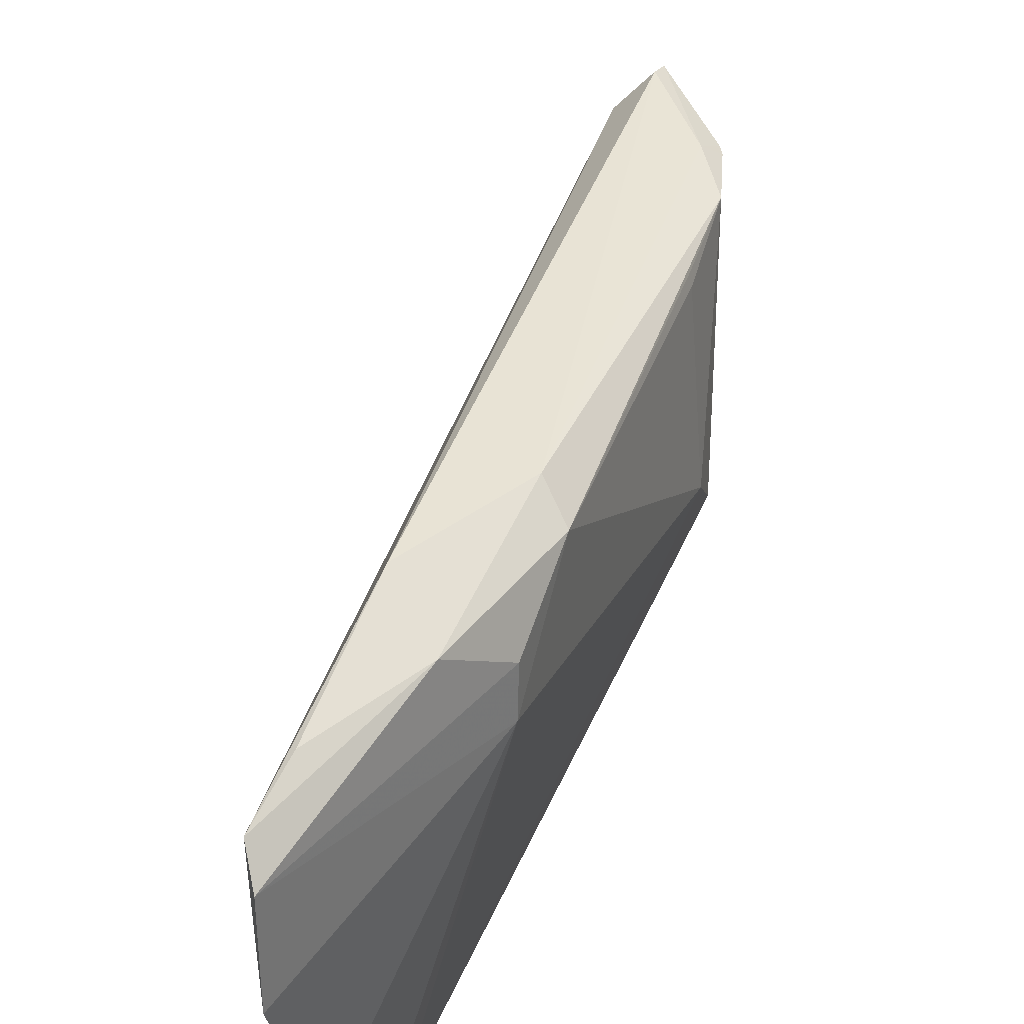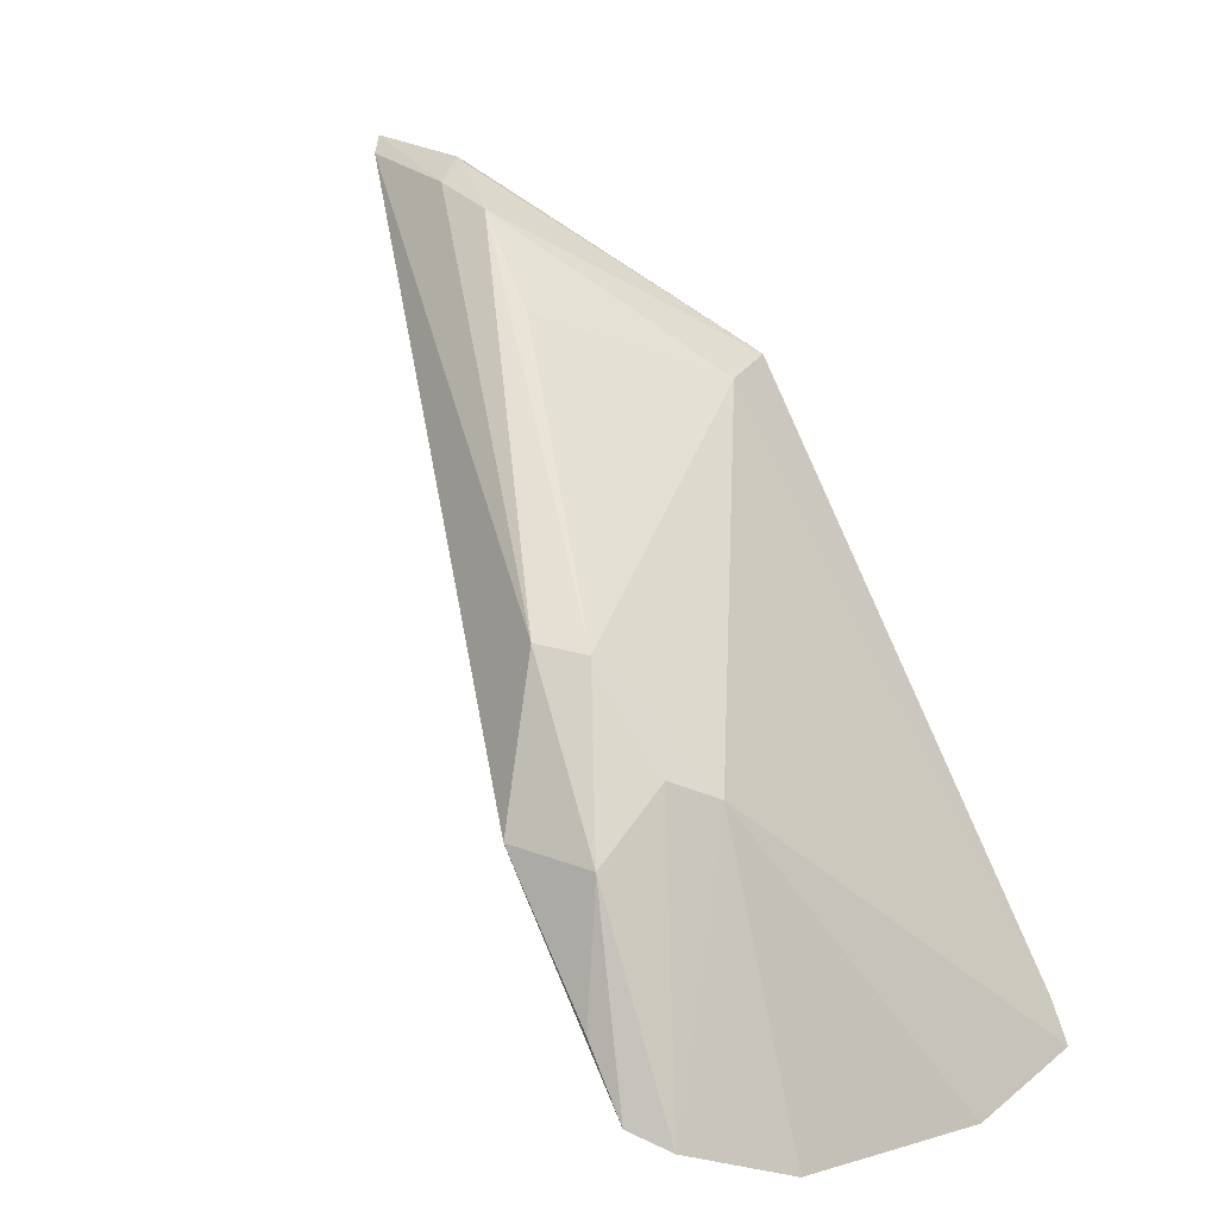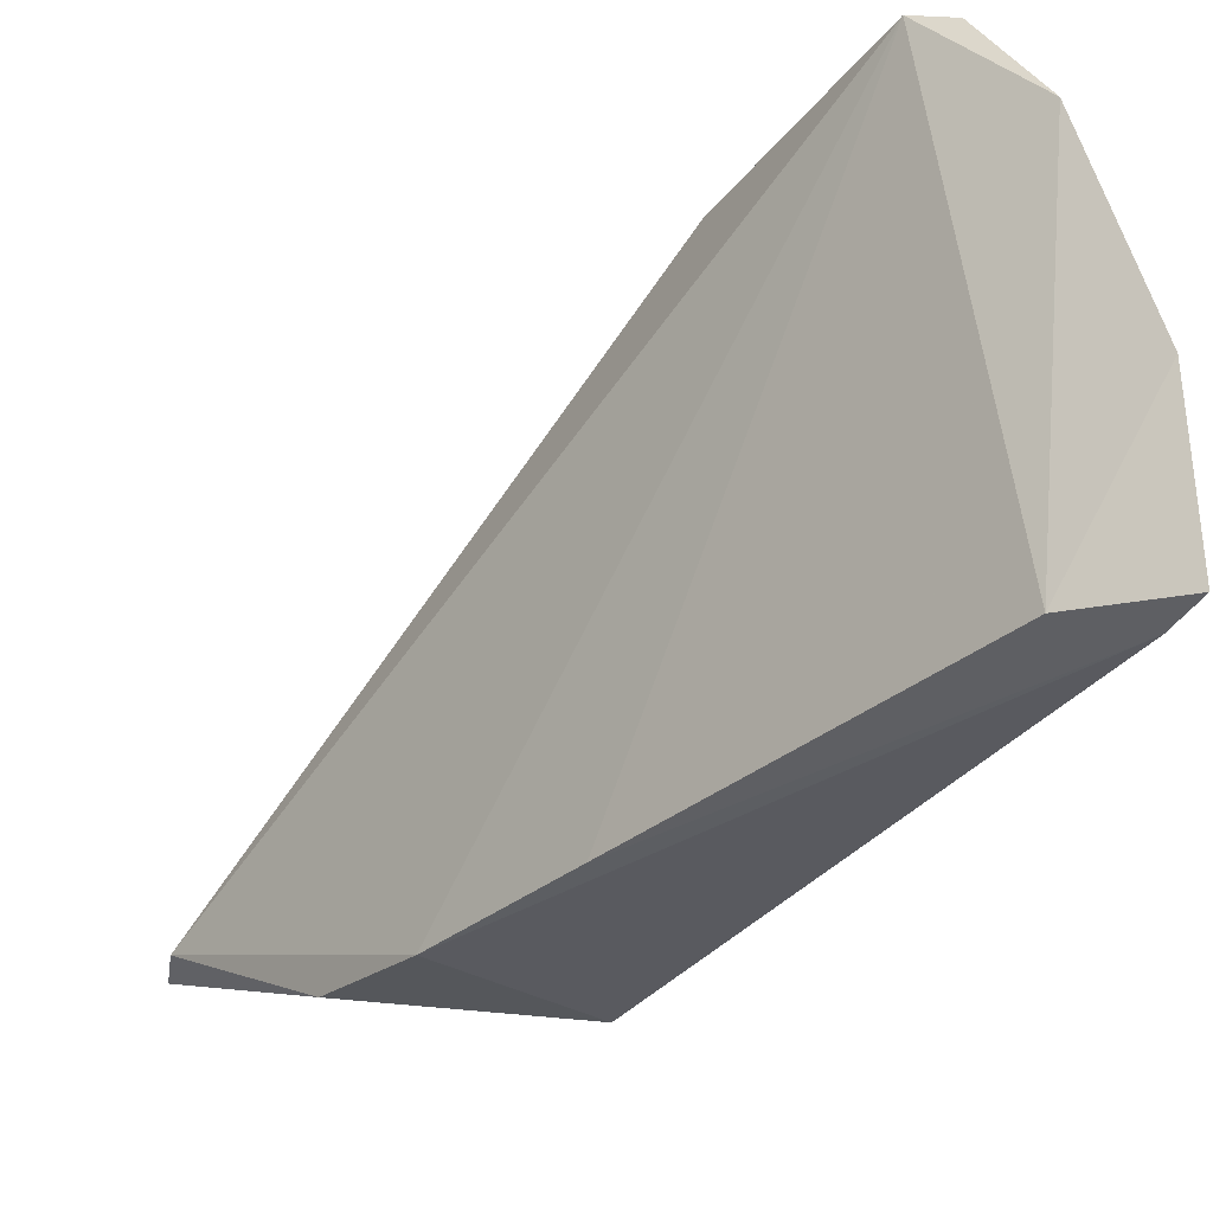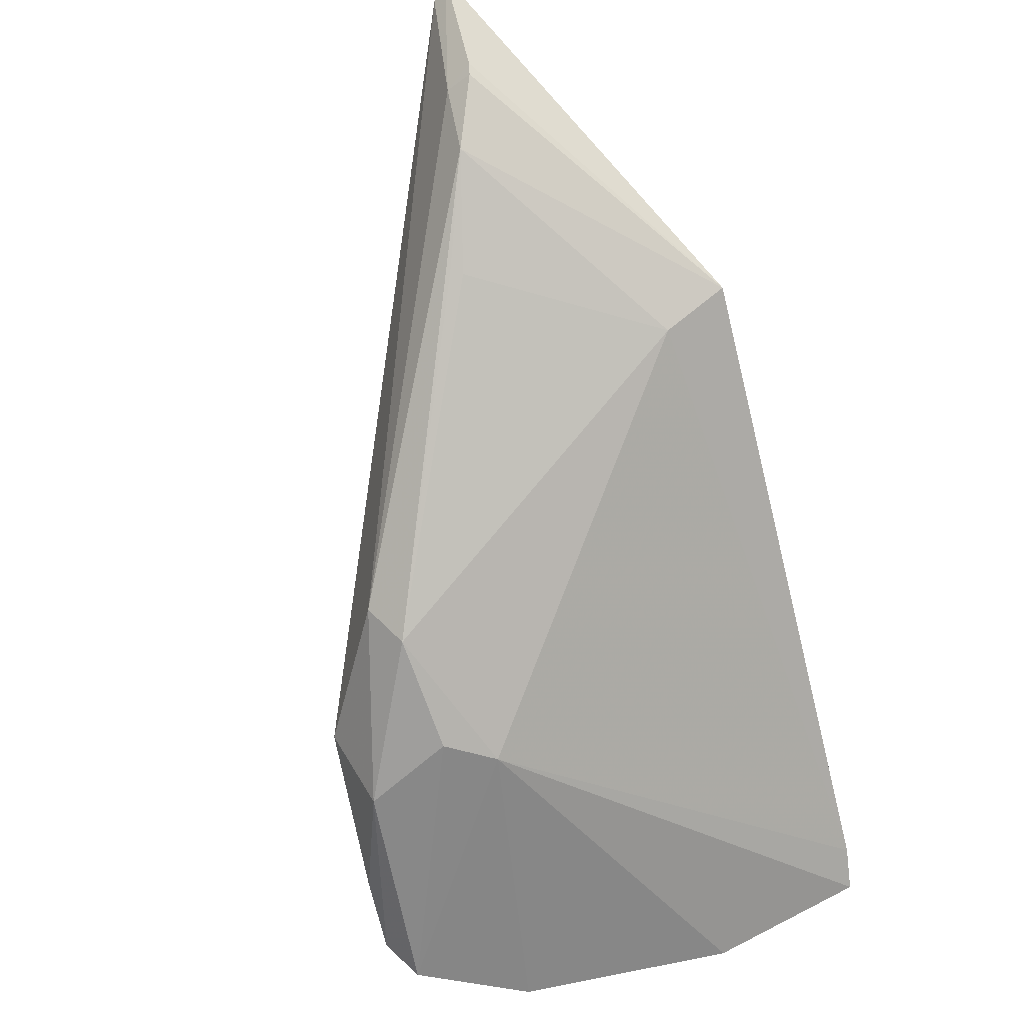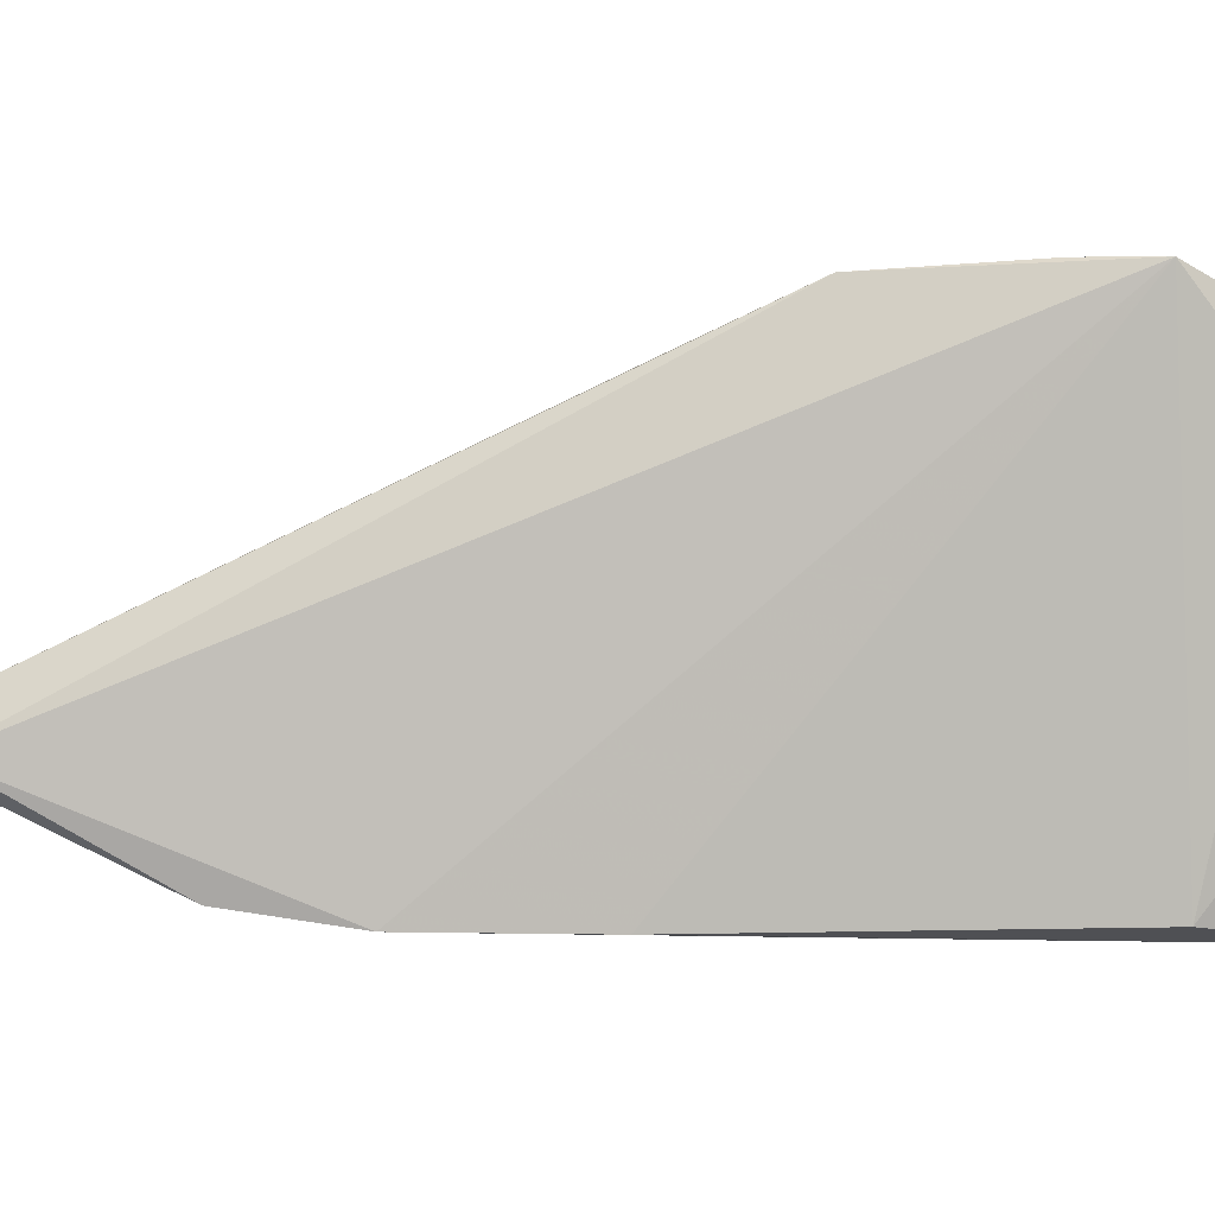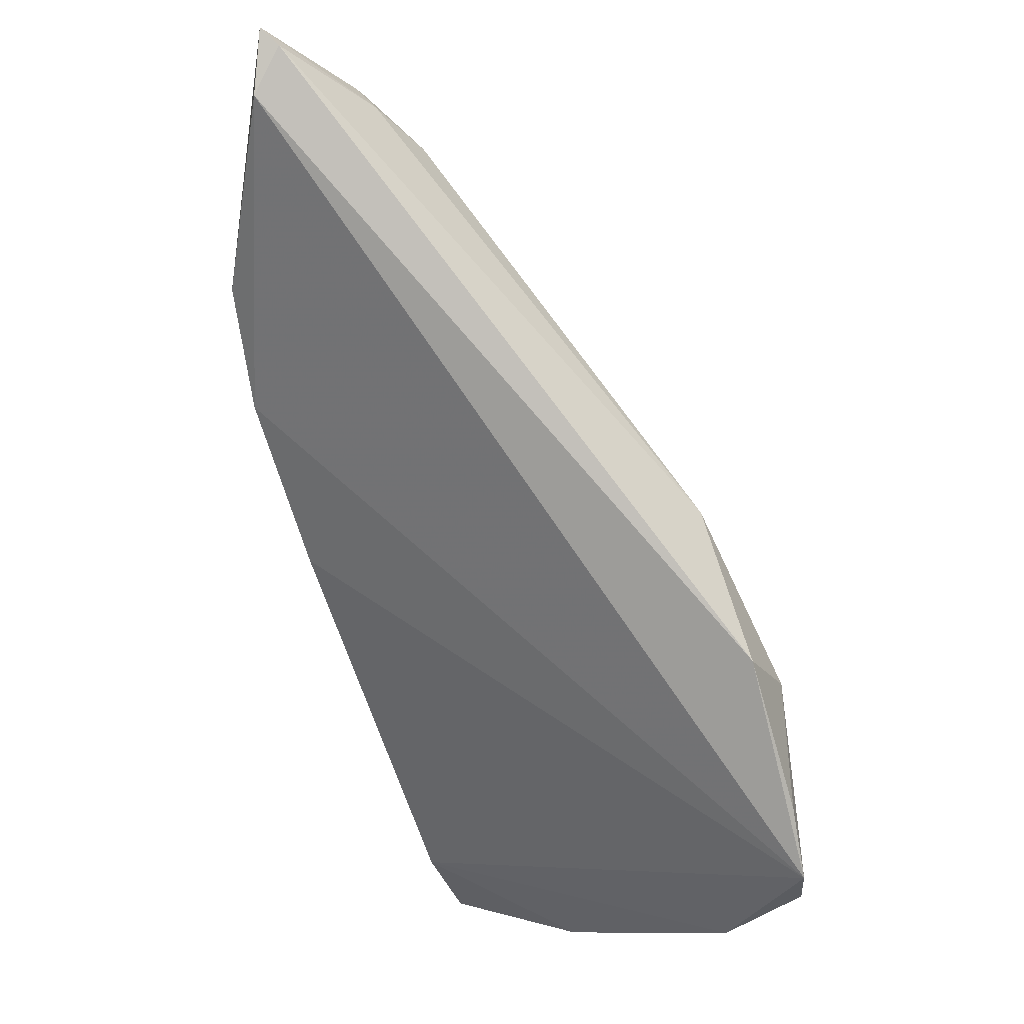
<metadata>
{"format":"obj","ext":"obj","renderer":"f3d","projection":"perspective","resolution":1024,"background":"white","views":[{"elev":66.9,"azim":-126.3,"up":"+Y"},{"elev":5.7,"azim":-146.3,"up":"+Z"},{"elev":-34.5,"azim":175.8,"up":"+Y"},{"elev":42.1,"azim":-118.2,"up":"+Z"},{"elev":-1.8,"azim":128.9,"up":"+Y"},{"elev":-10.7,"azim":117.8,"up":"+Z"}]}
</metadata>
<code>
v 0.01079 0.01171 0.08598
v 0.01021 0.01292 0.08465
v -0.01982 0.03134 0.05432
v -0.03148 0.02746 0.0251
v -0.01156 0.001974 0.05305
v -0.01694 0.03585 0.04401
v -0.002129 0.01722 0.08043
v 0.01042 0.01111 0.0813
v -0.03619 0.001554 0.02753
v -0.02787 0.03497 0.02776
v 0.002333 0.0159 0.08232
v -0.01413 0.002628 0.07121
v -0.02612 0.02716 0.04607
v -0.02985 0.002353 0.03077
v -0.02305 0.03563 0.04299
v -0.02523 0.03623 0.02902
v 0.002286 0.01421 0.08405
v -0.01637 0.0323 0.05492
v 0.001535 0.003393 0.07092
v -0.03484 0.001266 0.03038
v -0.01483 0.007488 0.06965
v -0.03544 0.01252 0.02514
v -0.02433 0.03057 0.04749
v -0.003524 0.0021 0.06337
v -0.02294 0.03638 0.03389
v 0.001531 0.01456 0.08365
v -0.007202 0.01973 0.07384
v -0.006545 0.02036 0.07416
f 8 2 1
f 8 6 2
f 11 1 2
f 13 10 4
f 16 6 8
f 16 5 14
f 16 14 4
f 16 4 10
f 16 10 15
f 17 1 11
f 17 12 1
f 18 11 2
f 18 2 6
f 18 3 7
f 18 7 11
f 18 15 3
f 18 6 15
f 19 8 1
f 19 1 12
f 20 14 5
f 20 9 14
f 20 13 9
f 21 12 7
f 21 3 13
f 21 20 12
f 21 13 20
f 22 13 4
f 22 9 13
f 22 14 9
f 22 4 14
f 23 13 3
f 23 3 15
f 23 15 10
f 23 10 13
f 24 16 8
f 24 5 16
f 24 8 19
f 24 19 12
f 24 20 5
f 24 12 20
f 25 16 15
f 25 15 6
f 25 6 16
f 26 17 11
f 26 11 7
f 26 7 12
f 26 12 17
f 27 21 7
f 27 3 21
f 28 27 7
f 28 7 3
f 28 3 27

</code>
